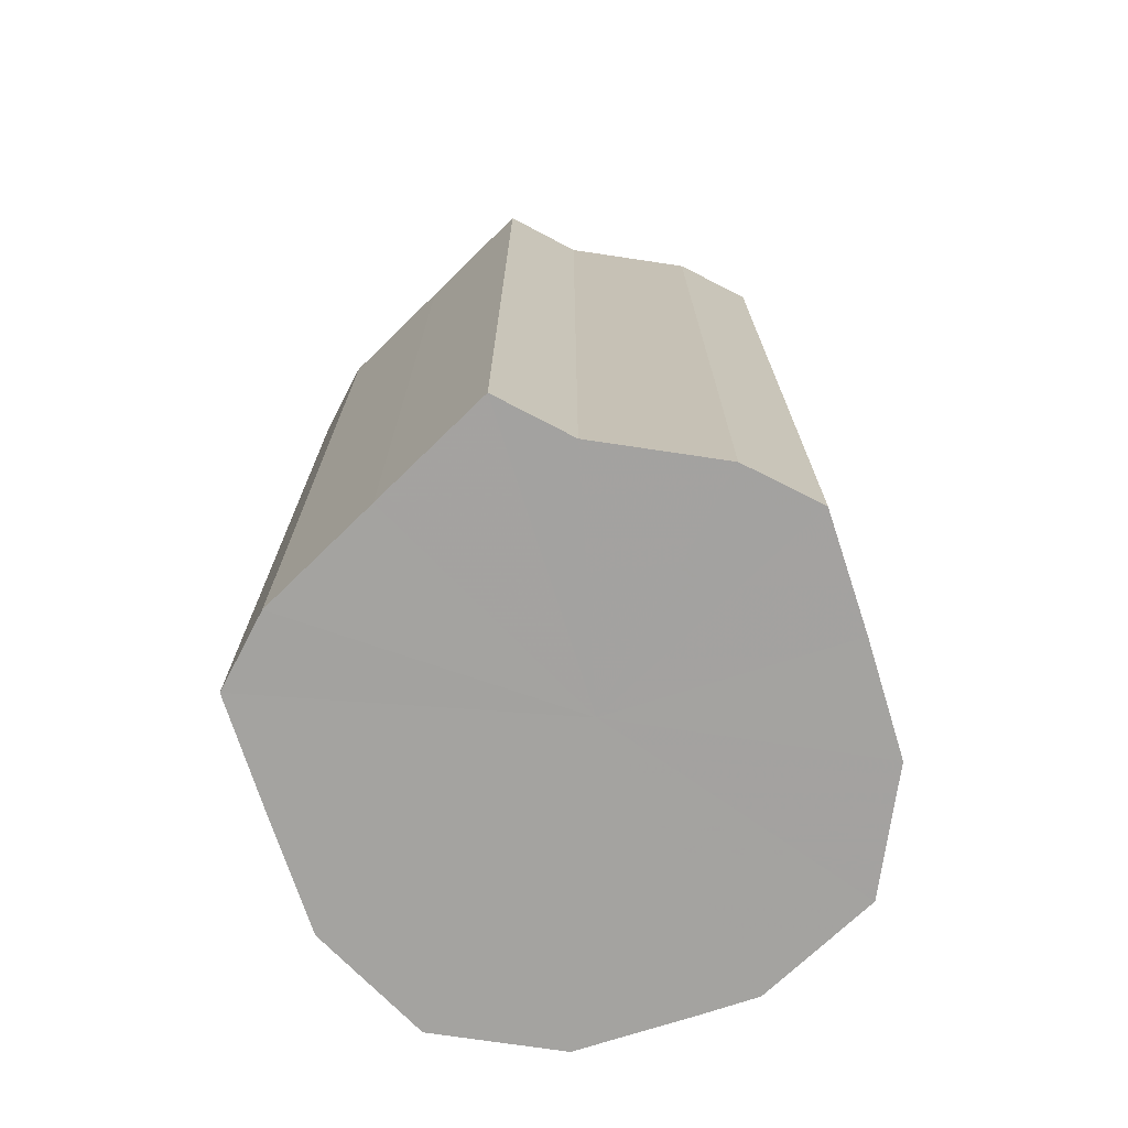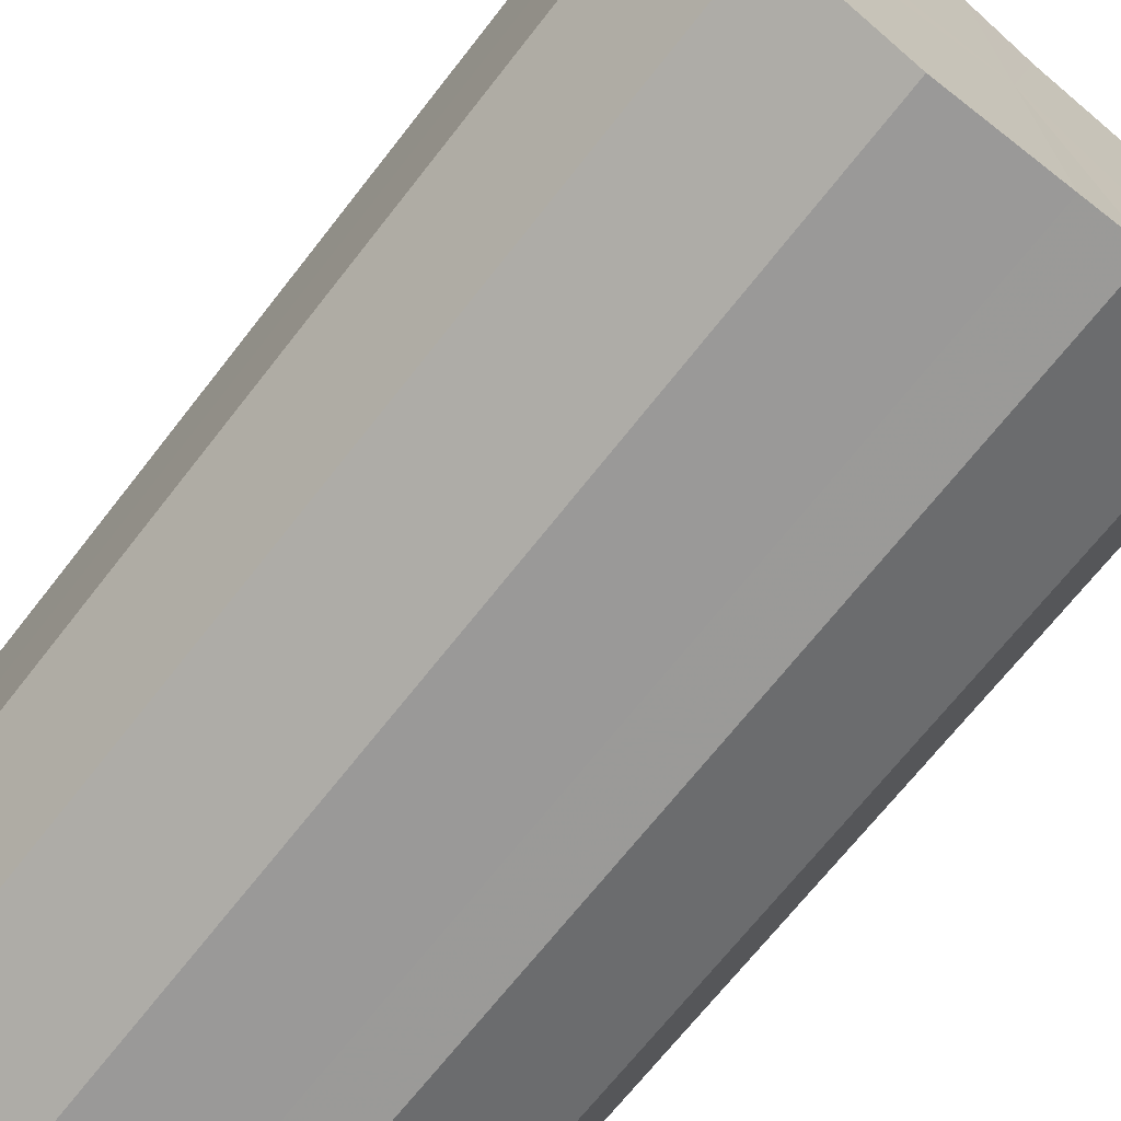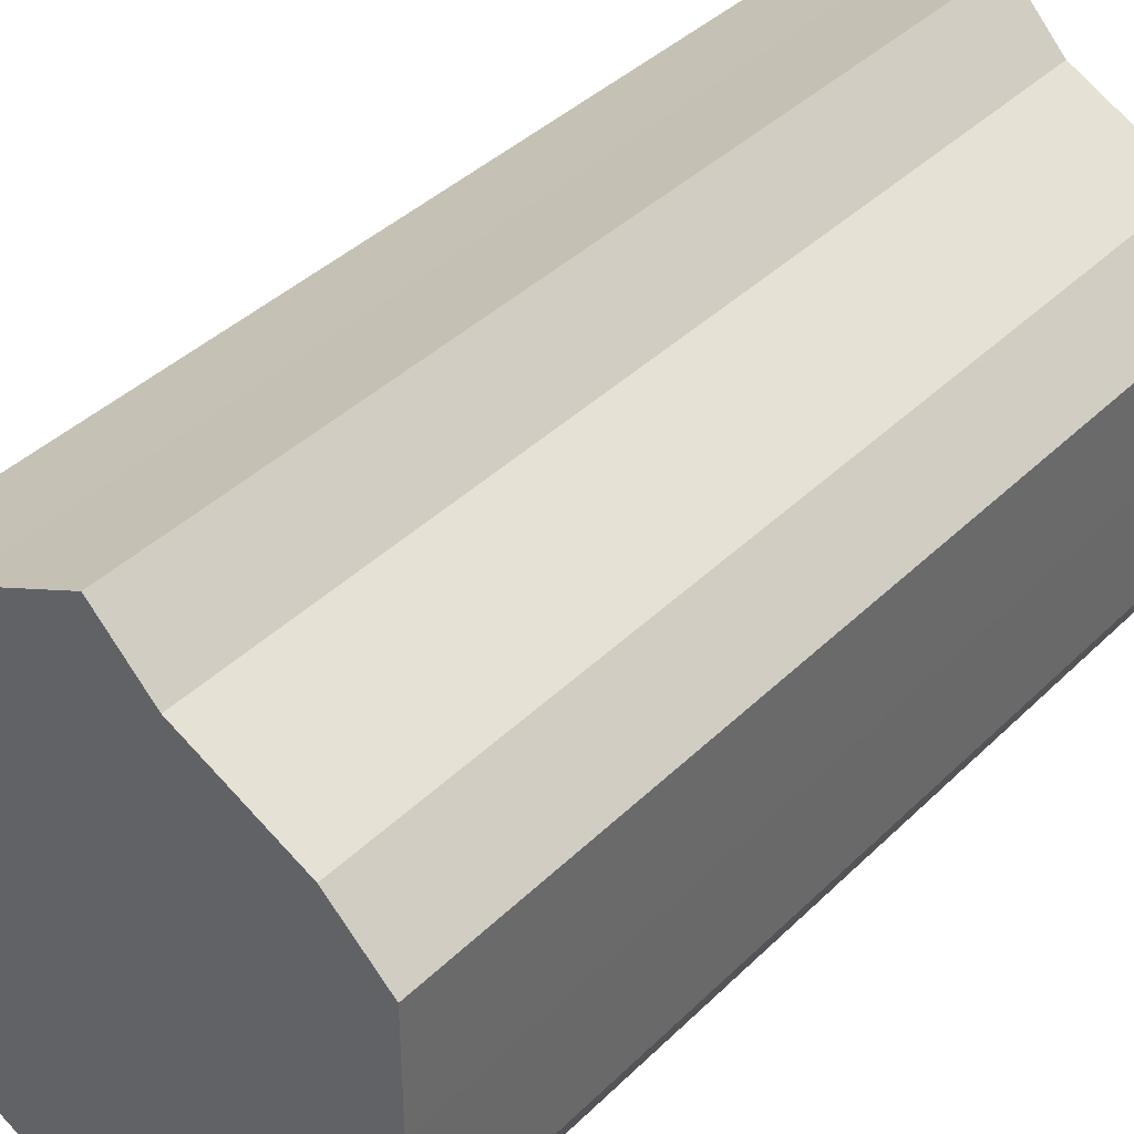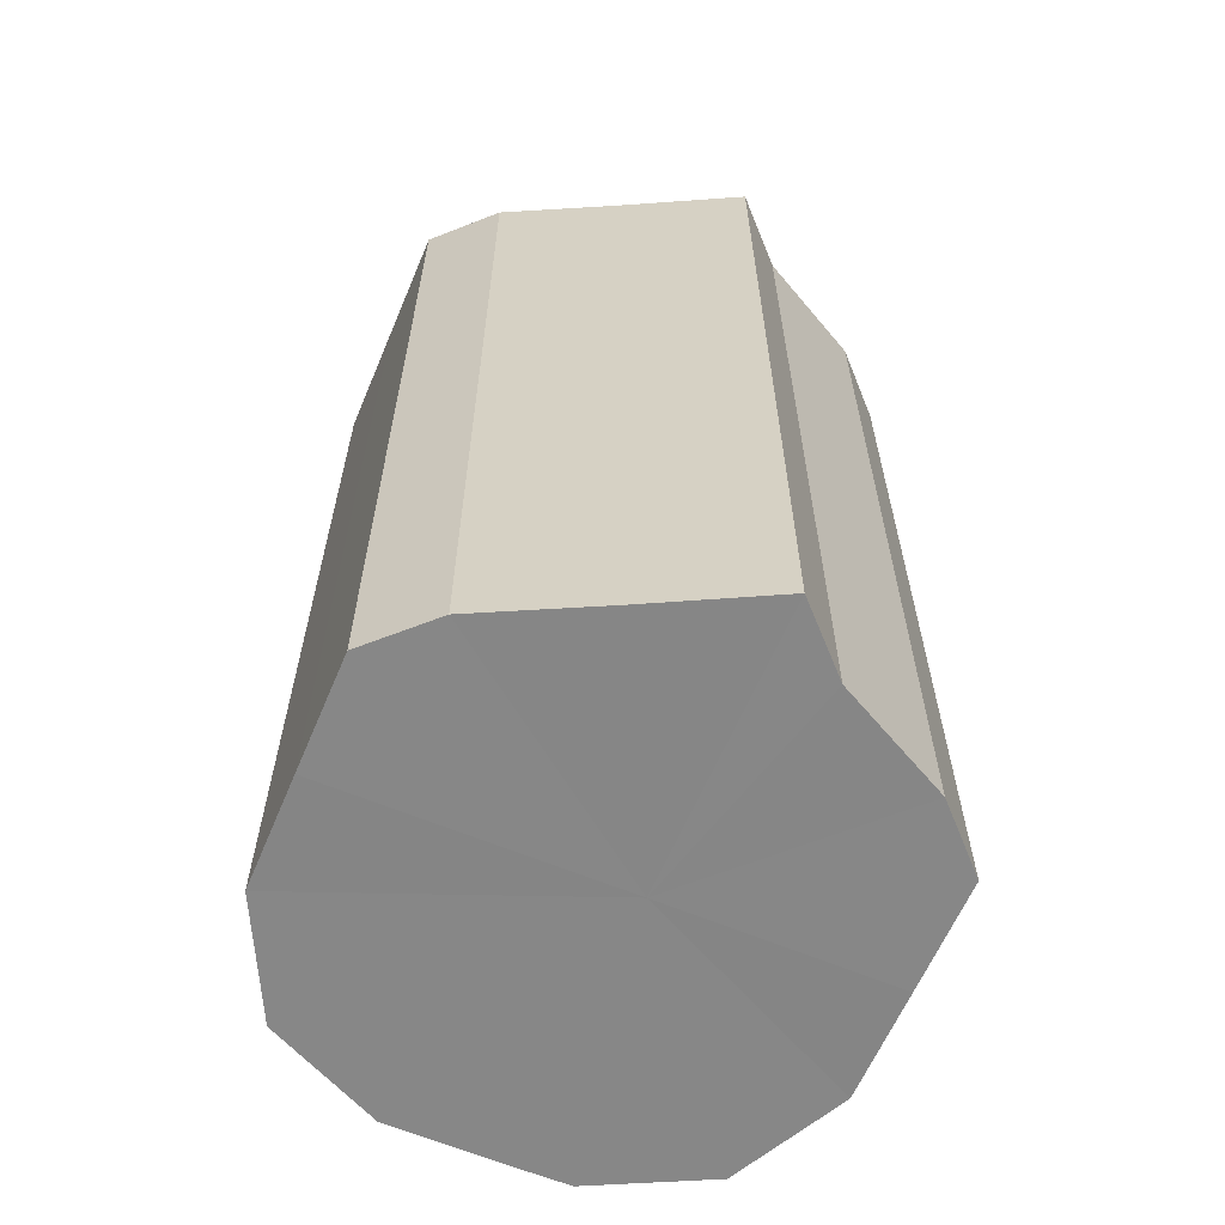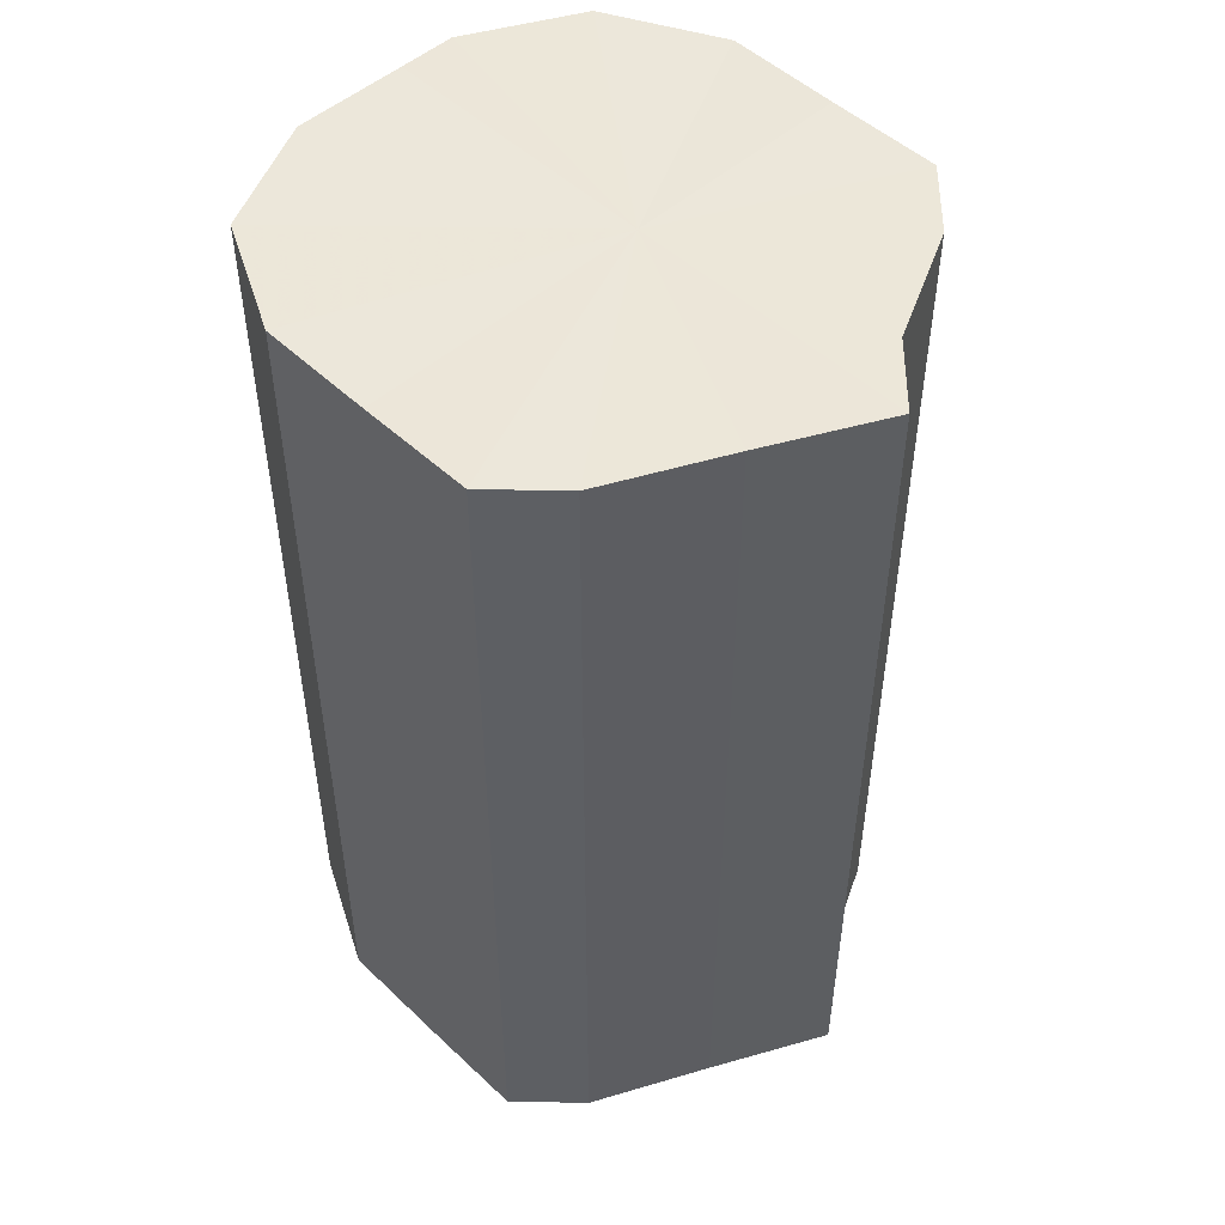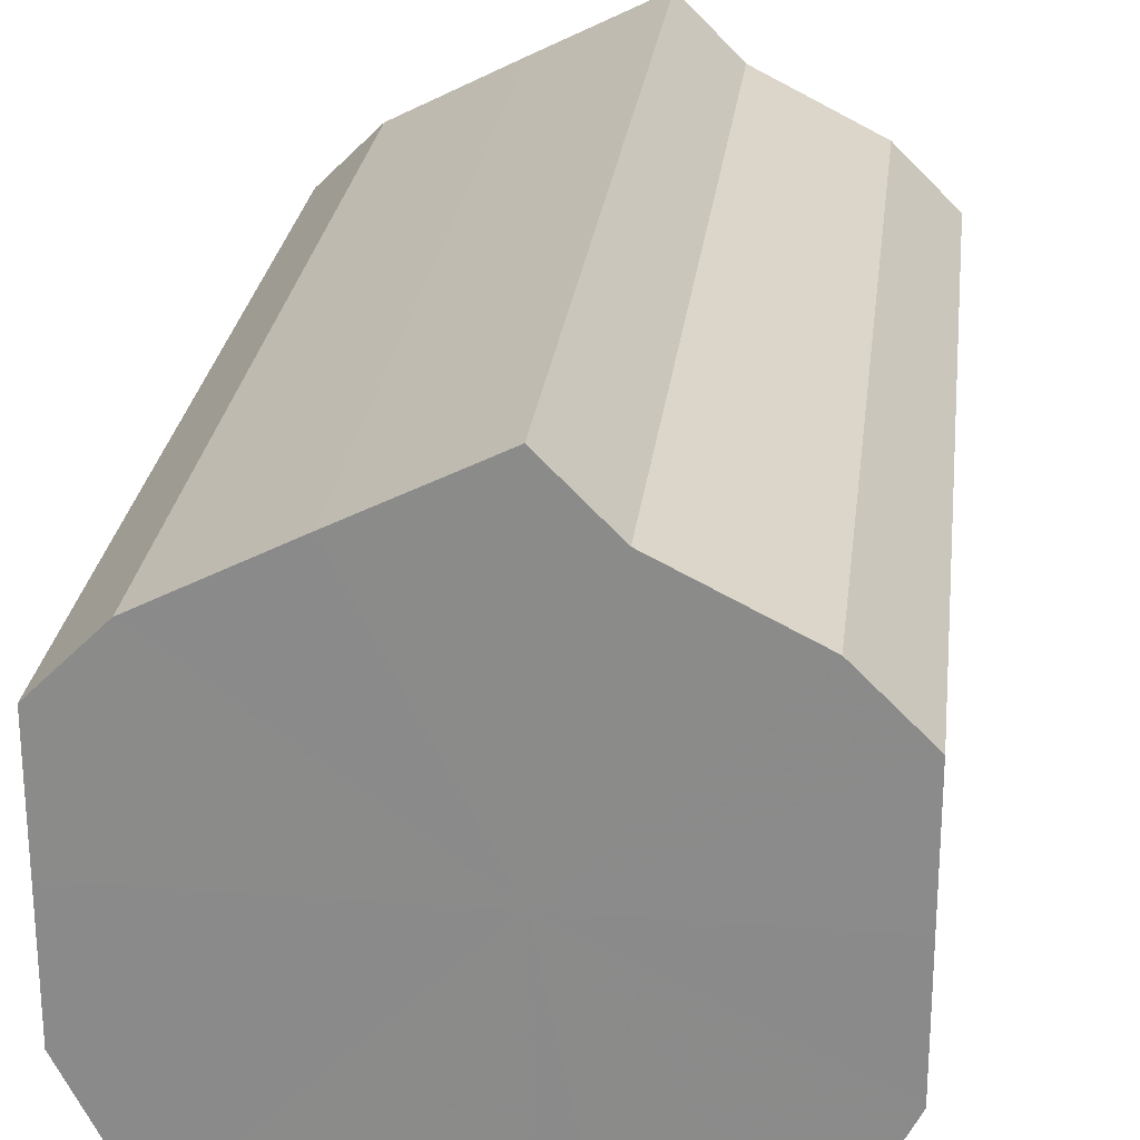
<metadata>
{"format":"obj","ext":"obj","renderer":"f3d","projection":"perspective","resolution":1024,"background":"white","views":[{"elev":-72.7,"azim":-162.2,"up":"+Z"},{"elev":-69.2,"azim":142.0,"up":"+Y"},{"elev":40.0,"azim":-139.8,"up":"+Y"},{"elev":-62.2,"azim":157.1,"up":"+Z"},{"elev":50.0,"azim":135.8,"up":"+Z"},{"elev":25.2,"azim":-173.3,"up":"+Y"}]}
</metadata>
<code>
o 9836
v 2246 1881 22.86
v 2247 1881 22.86
v 2246 1881 22.7
v 2247 1881 22.86
v 2247 1881 22.7
v 2246 1881 22.86
v 2246 1881 22.7
v 2247 1881 22.86
v 2247 1881 22.7
v 2246 1881 22.86
v 2246 1881 22.7
v 2247 1881 22.86
v 2247 1881 22.7
v 2246 1881 22.86
v 2246 1881 22.7
v 2247 1881 22.86
v 2247 1881 22.7
v 2246 1881 22.86
v 2246 1881 22.7
v 2247 1881 22.86
v 2247 1881 22.7
v 2246 1881 22.86
v 2246 1881 22.7
v 2247 1881 22.86
v 2247 1881 22.7
v 2246 1881 22.86
v 2246 1881 22.7
v 2246 1881 22.86
v 2247 1881 22.7
v 2246 1881 22.86
v 2246 1881 22.7
v 2246 1881 22.7
v 2246 1881 22.7
v 2247 1881 22.86
v 2247 1881 22.7
v 2247 1881 22.86
v 2247 1881 22.7
v 2246 1881 22.7
v 2246 1881 22.86
v 2246 1881 22.7
v 2246 1881 22.86
v 2247 1881 22.86
v 2247 1881 22.7
v 2246 1881 22.7
v 2246 1881 22.86
v 2246 1881 22.7
v 2246 1881 22.86
v 2247 1881 22.86
v 2247 1881 22.7
v 2246 1881 22.7
v 2246 1881 22.86
v 2246 1881 22.7
v 2246 1881 22.86
v 2247 1881 22.86
v 2247 1881 22.7
v 2246 1881 22.7
v 2246 1881 22.86
v 2246 1881 22.7
v 2246 1881 22.86
v 2247 1881 22.86
v 2247 1881 22.7
v 2247 1881 22.7
v 2246 1881 22.86
v 2247 1881 22.86
v 2246 1881 22.86
v 2247 1881 22.86
v 2246 1881 22.86
v 2247 1881 22.86
v 2246 1881 22.86
v 2247 1881 22.86
v 2246 1881 22.86
v 2247 1881 22.86
v 2246 1881 22.86
v 2247 1881 22.86
v 2246 1881 22.86
v 2247 1881 22.86
v 2246 1881 22.86
v 2247 1881 22.86
v 2246 1881 22.86
v 2246 1881 22.86
v 2246 1881 22.86
v 2246 1881 22.7
v 2246 1881 22.7
v 2247 1881 22.7
v 2246 1881 22.7
v 2247 1881 22.7
v 2246 1881 22.7
v 2247 1881 22.7
v 2246 1881 22.7
v 2247 1881 22.7
v 2246 1881 22.7
v 2247 1881 22.7
v 2246 1881 22.7
v 2247 1881 22.7
v 2246 1881 22.7
v 2247 1881 22.7
v 2246 1881 22.7
v 2246 1881 22.7
f 1 2 3
f 2 4 5
f 6 1 7
f 4 8 9
f 10 6 11
f 8 12 13
f 14 10 15
f 12 16 17
f 18 14 19
f 16 20 21
f 22 18 23
f 20 24 25
f 26 22 27
f 24 28 29
f 30 26 31
f 28 30 32
f 33 34 35
f 35 36 37
f 38 39 33
f 40 41 38
f 37 42 43
f 44 45 40
f 46 47 44
f 43 48 49
f 50 51 46
f 52 53 50
f 49 54 55
f 56 57 52
f 58 59 56
f 55 60 61
f 62 63 58
f 61 64 62
f 65 66 67
f 65 68 66
f 65 67 69
f 65 70 68
f 65 69 71
f 65 72 70
f 65 71 73
f 65 74 72
f 65 73 75
f 65 76 74
f 65 75 77
f 65 78 76
f 65 77 79
f 65 80 78
f 65 79 81
f 65 81 80
f 82 83 84
f 82 85 83
f 82 84 86
f 82 87 85
f 82 86 88
f 82 89 87
f 82 88 90
f 82 91 89
f 82 90 92
f 82 93 91
f 82 92 94
f 82 95 93
f 82 94 96
f 82 97 95
f 82 96 98
f 82 98 97

</code>
